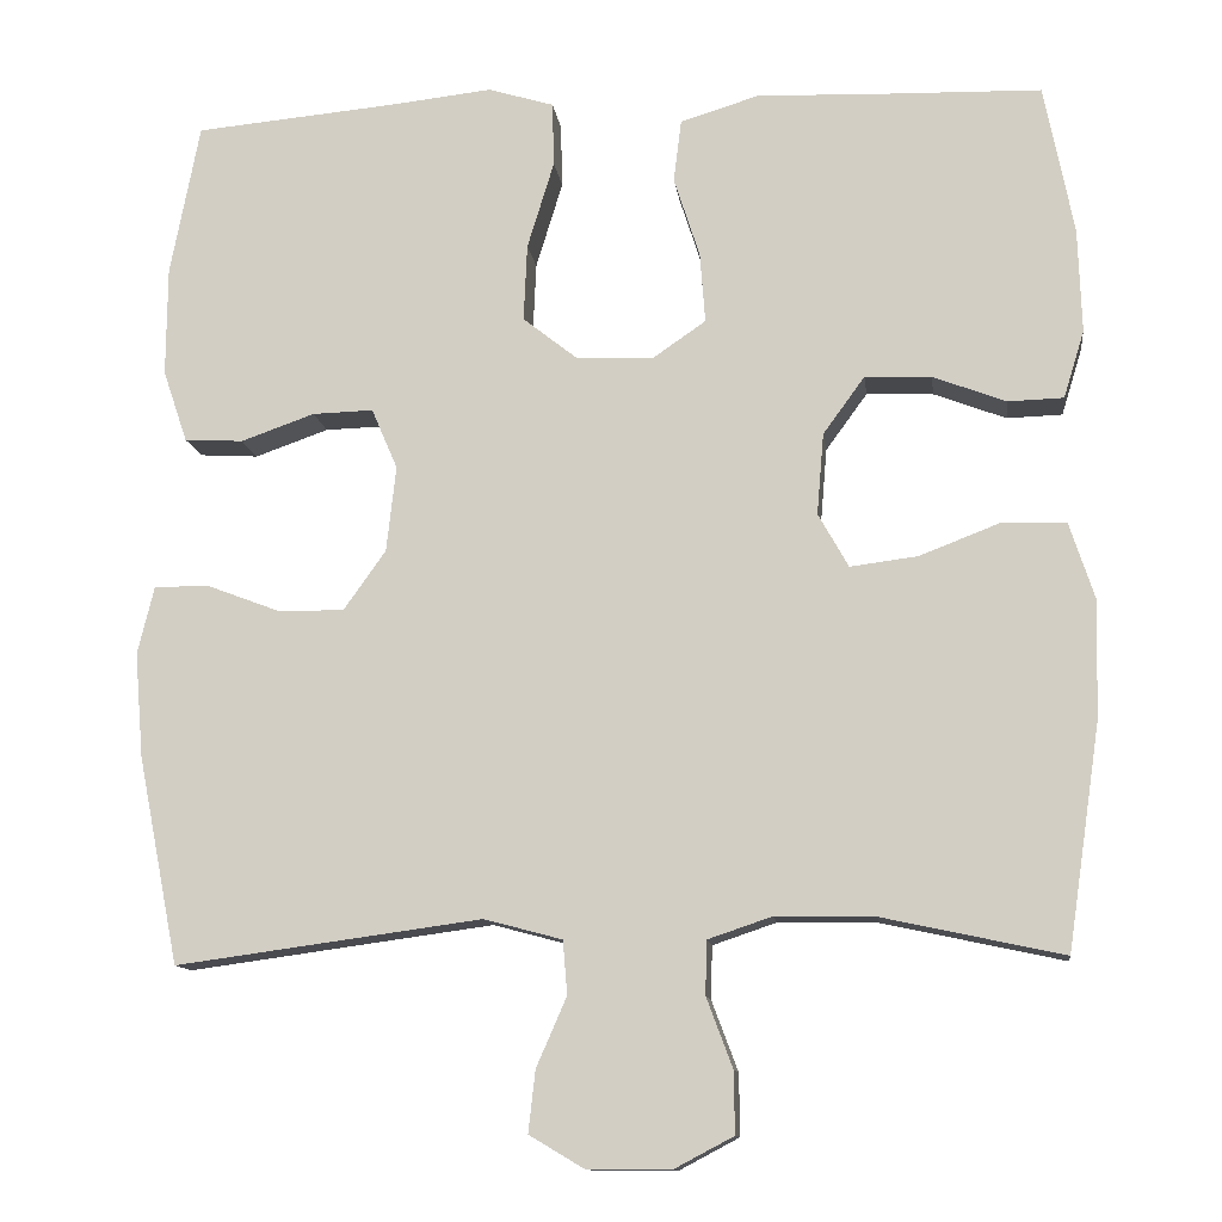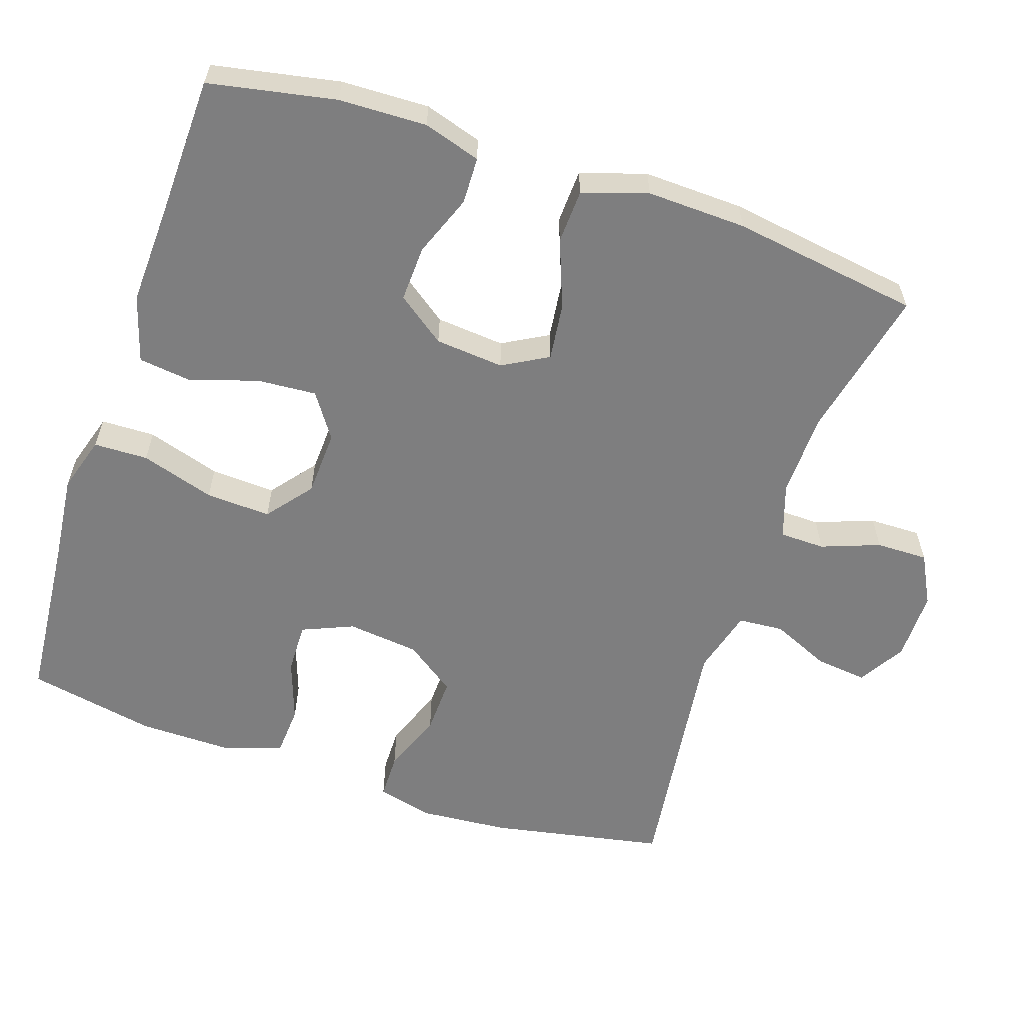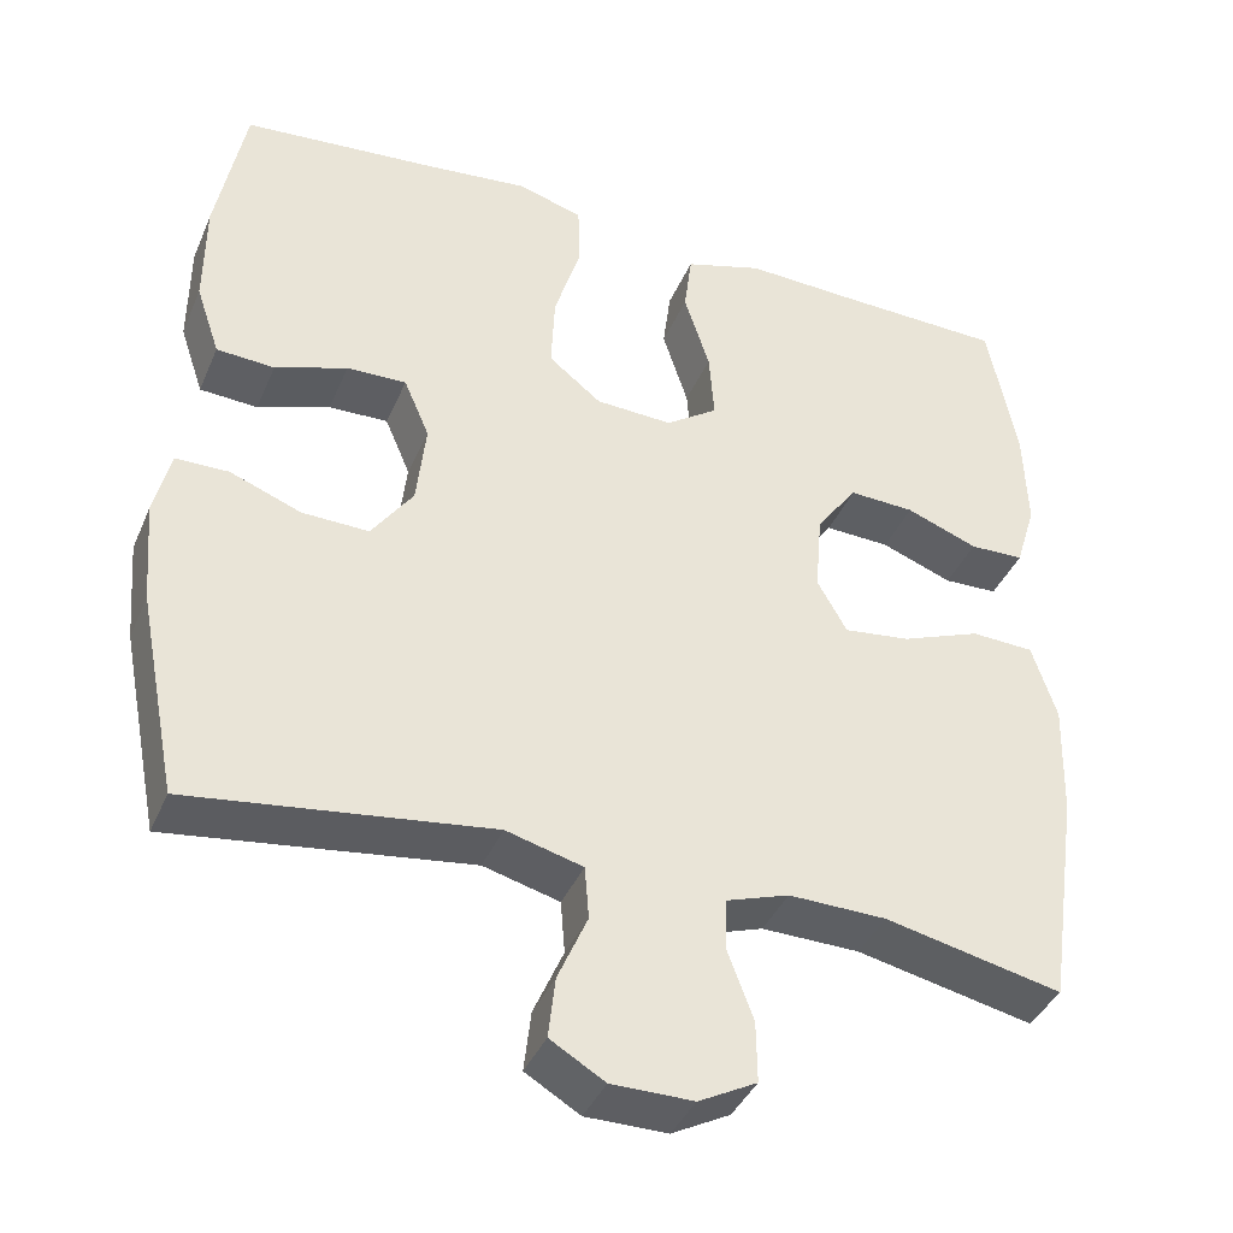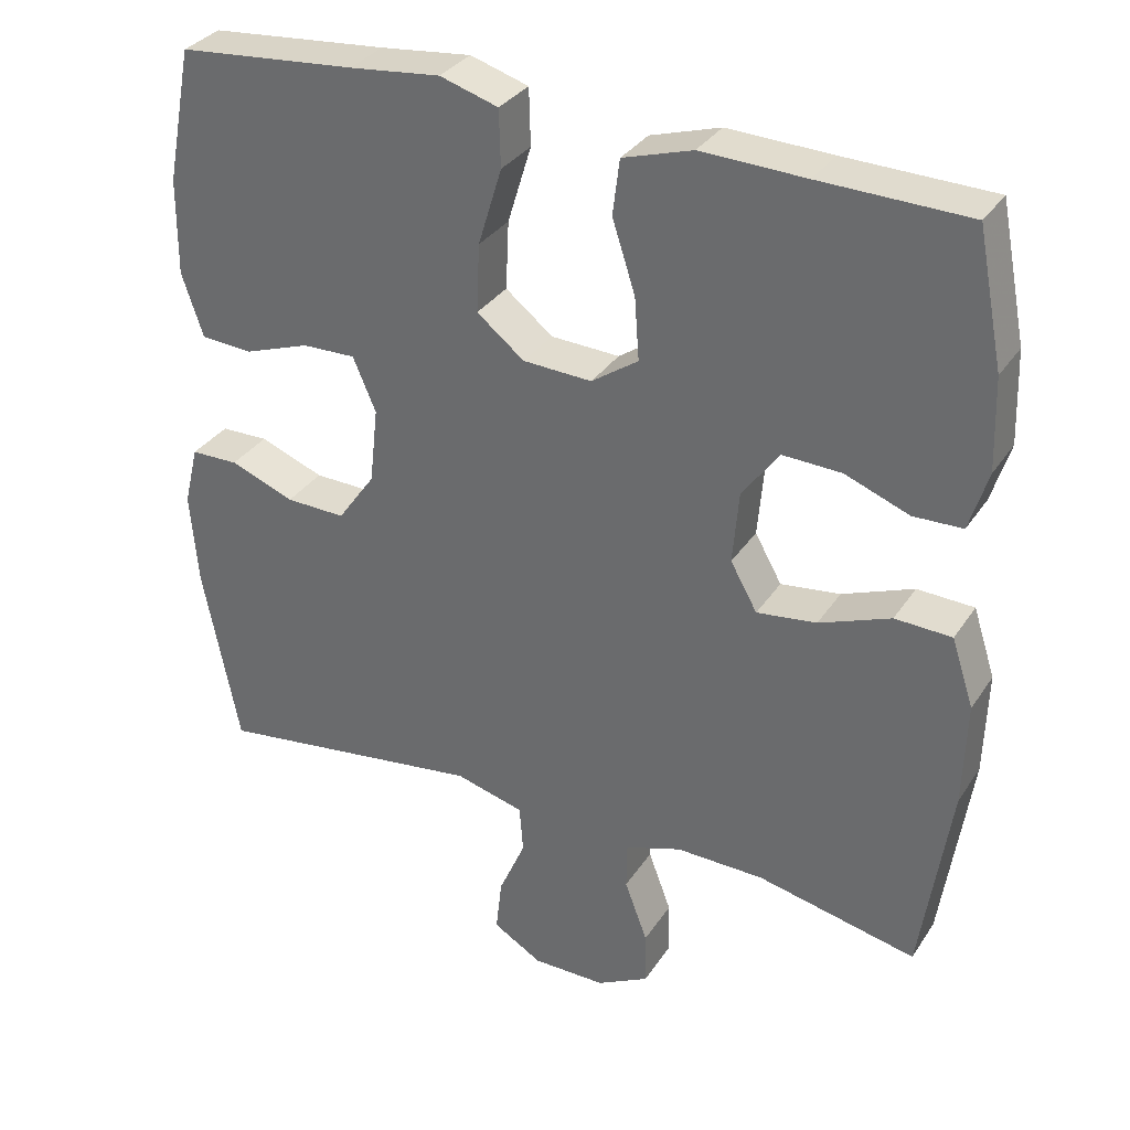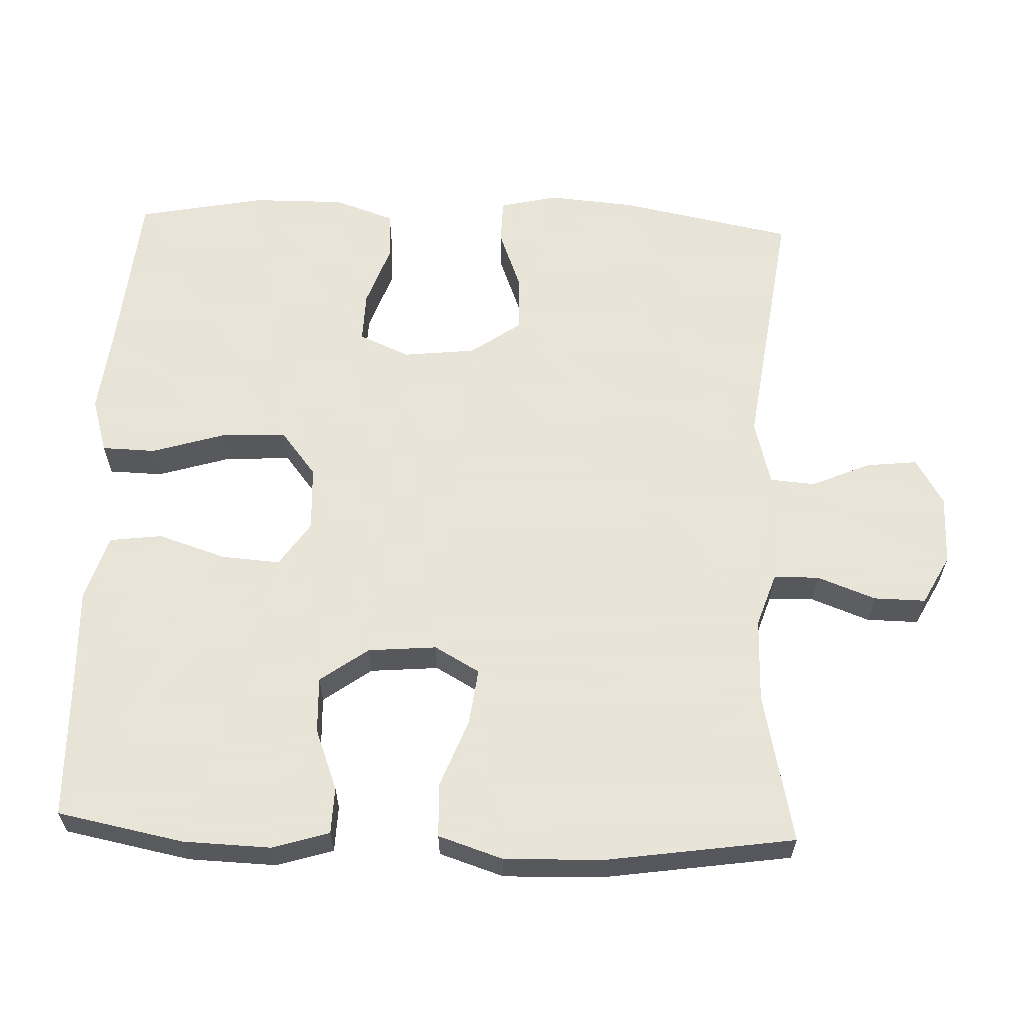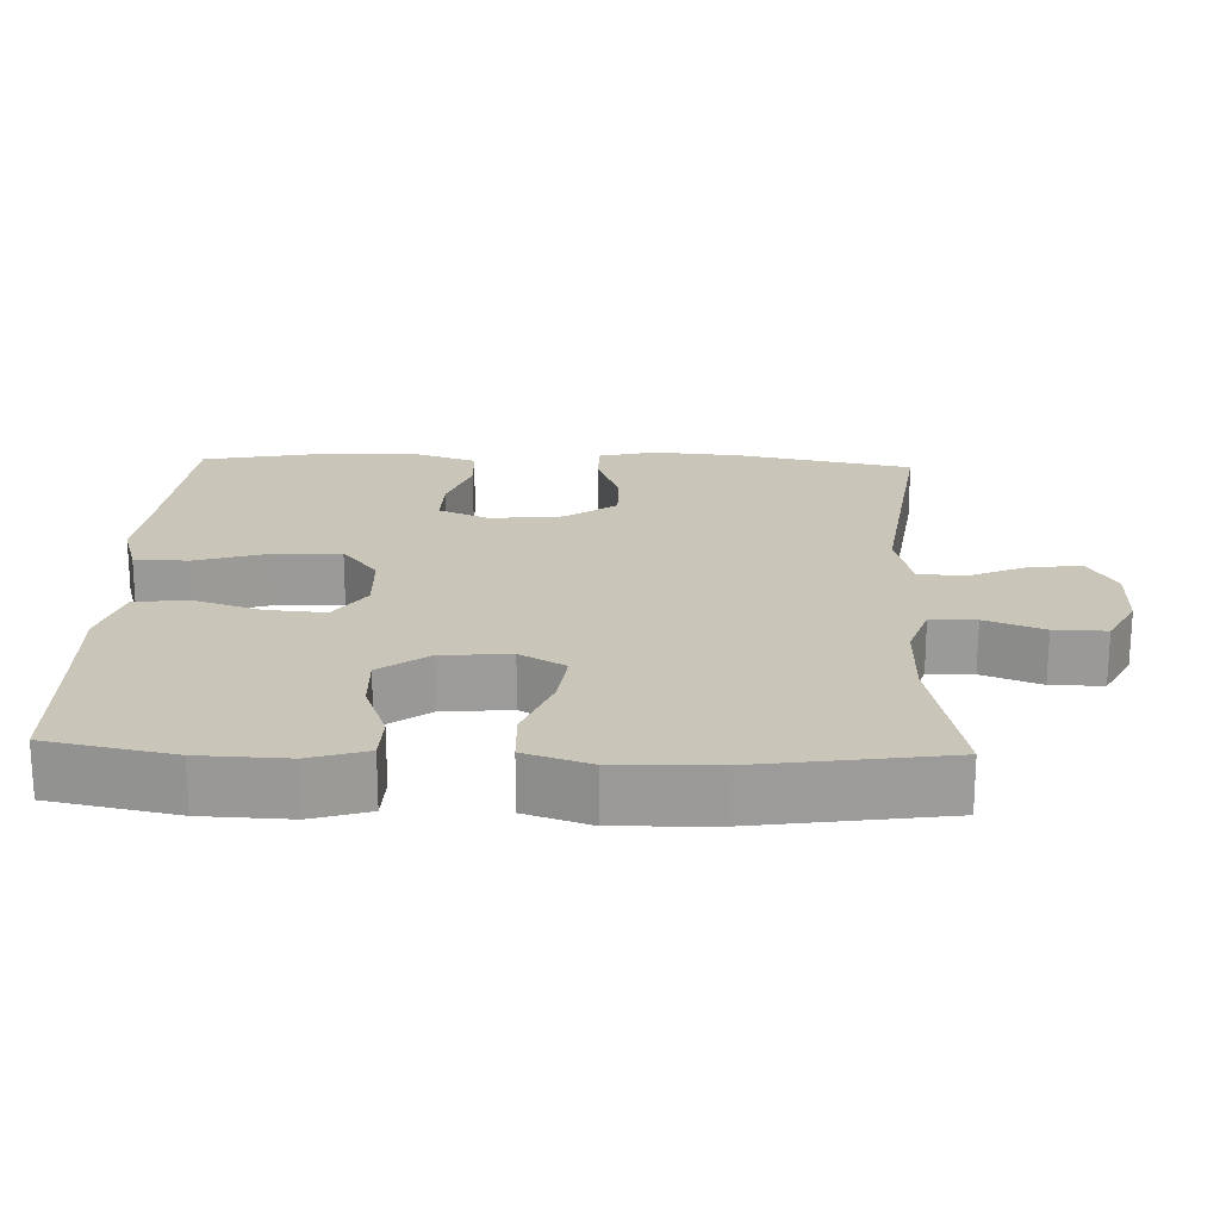
<metadata>
{"format":"obj","ext":"obj","renderer":"f3d","projection":"perspective","resolution":1024,"background":"white","views":[{"elev":-11.9,"azim":7.2,"up":"+Z"},{"elev":-59.4,"azim":71.3,"up":"+Y"},{"elev":-39.4,"azim":-21.7,"up":"+Z"},{"elev":32.7,"azim":28.2,"up":"+Z"},{"elev":61.4,"azim":92.2,"up":"+Y"},{"elev":20.6,"azim":92.2,"up":"+Y"}]}
</metadata>
<code>
v 0.5 0.07 0.5
v 0.534 0.07 0.327
v 0.538 0.07 0.207
v 0.514 0.07 0.129
v 0.45 0.07 0.127
v 0.366 0.07 0.159
v 0.289 0.07 0.162
v 0.241 0.07 0.096
v 0.233 0.07 0.002
v 0.268 0.07 -0.06
v 0.346 0.07 -0.05
v 0.439 0.07 -0.014
v 0.513 0.07 -0.017
v 0.542 0.07 -0.106
v 0.538 0.07 -0.242
v 0.5 0.07 -0.5
v 0.292 0.07 -0.455
v 0.177 0.07 -0.453
v 0.103 0.07 -0.478
v 0.102 0.07 -0.54
v 0.132 0.07 -0.62
v 0.133 0.07 -0.691
v 0.065 0.07 -0.727
v -0.031 0.07 -0.727
v -0.095 0.07 -0.689
v -0.087 0.07 -0.618
v -0.052 0.07 -0.538
v -0.057 0.07 -0.476
v -0.147 0.07 -0.452
v -0.5 0.07 -0.5
v -0.547 0.07 -0.261
v -0.557 0.07 -0.14
v -0.538 0.07 -0.062
v -0.476 0.07 -0.061
v -0.392 0.07 -0.093
v -0.314 0.07 -0.095
v -0.265 0.07 -0.026
v -0.254 0.07 0.073
v -0.284 0.07 0.143
v -0.354 0.07 0.141
v -0.439 0.07 0.111
v -0.507 0.07 0.115
v -0.535 0.07 0.198
v -0.534 0.07 0.324
v -0.5 0.07 0.5
v -0.268 0.07 0.521
v -0.149 0.07 0.534
v -0.073 0.07 0.511
v -0.071 0.07 0.437
v -0.102 0.07 0.336
v -0.106 0.07 0.247
v -0.044 0.07 0.198
v 0.046 0.07 0.194
v 0.107 0.07 0.236
v 0.101 0.07 0.317
v 0.071 0.07 0.41
v 0.08 0.07 0.482
v 0.171 0.07 0.51
v 0.307 0.07 0.505
v 0.5 0 0.5
v 0.534 0 0.327
v 0.538 0 0.207
v 0.514 0 0.129
v 0.45 0 0.127
v 0.366 0 0.159
v 0.289 0 0.162
v 0.241 0 0.096
v 0.233 0 0.002
v 0.268 0 -0.06
v 0.346 0 -0.05
v 0.439 0 -0.014
v 0.513 0 -0.017
v 0.542 0 -0.106
v 0.538 0 -0.242
v 0.5 0 -0.5
v 0.292 0 -0.455
v 0.177 0 -0.453
v 0.103 0 -0.478
v 0.102 0 -0.54
v 0.132 0 -0.62
v 0.133 0 -0.691
v 0.065 0 -0.727
v -0.031 0 -0.727
v -0.095 0 -0.689
v -0.087 0 -0.618
v -0.052 0 -0.538
v -0.057 0 -0.476
v -0.147 0 -0.452
v -0.5 0 -0.5
v -0.547 0 -0.261
v -0.557 0 -0.14
v -0.538 0 -0.062
v -0.476 0 -0.061
v -0.392 0 -0.093
v -0.314 0 -0.095
v -0.265 0 -0.026
v -0.254 0 0.073
v -0.284 0 0.143
v -0.354 0 0.141
v -0.439 0 0.111
v -0.507 0 0.115
v -0.535 0 0.198
v -0.534 0 0.324
v -0.5 0 0.5
v -0.268 0 0.521
v -0.149 0 0.534
v -0.073 0 0.511
v -0.071 0 0.437
v -0.102 0 0.336
v -0.106 0 0.247
v -0.044 0 0.198
v 0.046 0 0.194
v 0.107 0 0.236
v 0.101 0 0.317
v 0.071 0 0.41
v 0.08 0 0.482
v 0.171 0 0.51
v 0.307 0 0.505
f 56 57 58 59
f 55 56 59 1
f 54 55 1 2
f 53 54 2 3
f 47 48 49 50
f 46 47 50 51
f 45 46 51
f 44 45 51 52
f 40 41 42 43
f 39 40 43 44
f 32 33 34 35
f 32 35 36
f 29 30 31 32
f 28 29 32 36
f 24 25 26 27
f 24 27 28
f 23 24 28
f 20 21 22 23
f 19 20 23 28
f 18 19 28 36
f 14 15 16 17
f 11 12 13 14
f 10 11 14 17
f 9 10 17 18
f 3 4 5 6
f 53 3 6 7
f 52 53 7 8
f 39 44 52 8
f 38 39 8 9
f 37 38 9 18
f 18 36 37
f 118 117 116 115
f 60 118 115 114
f 61 60 114 113
f 62 61 113 112
f 109 108 107 106
f 110 109 106 105
f 110 105 104
f 111 110 104 103
f 102 101 100 99
f 103 102 99 98
f 94 93 92 91
f 95 94 91
f 91 90 89 88
f 95 91 88 87
f 86 85 84 83
f 87 86 83
f 87 83 82
f 82 81 80 79
f 87 82 79 78
f 95 87 78 77
f 76 75 74 73
f 73 72 71 70
f 76 73 70 69
f 77 76 69 68
f 65 64 63 62
f 66 65 62 112
f 67 66 112 111
f 67 111 103 98
f 68 67 98 97
f 77 68 97 96
f 96 95 77
f 1 60 61 2
f 2 61 62 3
f 3 62 63 4
f 4 63 64 5
f 5 64 65 6
f 6 65 66 7
f 7 66 67 8
f 8 67 68 9
f 9 68 69 10
f 10 69 70 11
f 11 70 71 12
f 12 71 72 13
f 13 72 73 14
f 14 73 74 15
f 15 74 75 16
f 16 75 76 17
f 17 76 77 18
f 18 77 78 19
f 19 78 79 20
f 20 79 80 21
f 21 80 81 22
f 22 81 82 23
f 23 82 83 24
f 24 83 84 25
f 25 84 85 26
f 26 85 86 27
f 27 86 87 28
f 28 87 88 29
f 29 88 89 30
f 30 89 90 31
f 31 90 91 32
f 32 91 92 33
f 33 92 93 34
f 34 93 94 35
f 35 94 95 36
f 36 95 96 37
f 37 96 97 38
f 38 97 98 39
f 39 98 99 40
f 40 99 100 41
f 41 100 101 42
f 42 101 102 43
f 43 102 103 44
f 44 103 104 45
f 45 104 105 46
f 46 105 106 47
f 47 106 107 48
f 48 107 108 49
f 49 108 109 50
f 50 109 110 51
f 51 110 111 52
f 52 111 112 53
f 53 112 113 54
f 54 113 114 55
f 55 114 115 56
f 56 115 116 57
f 57 116 117 58
f 58 117 118 59
f 59 118 60 1

</code>
